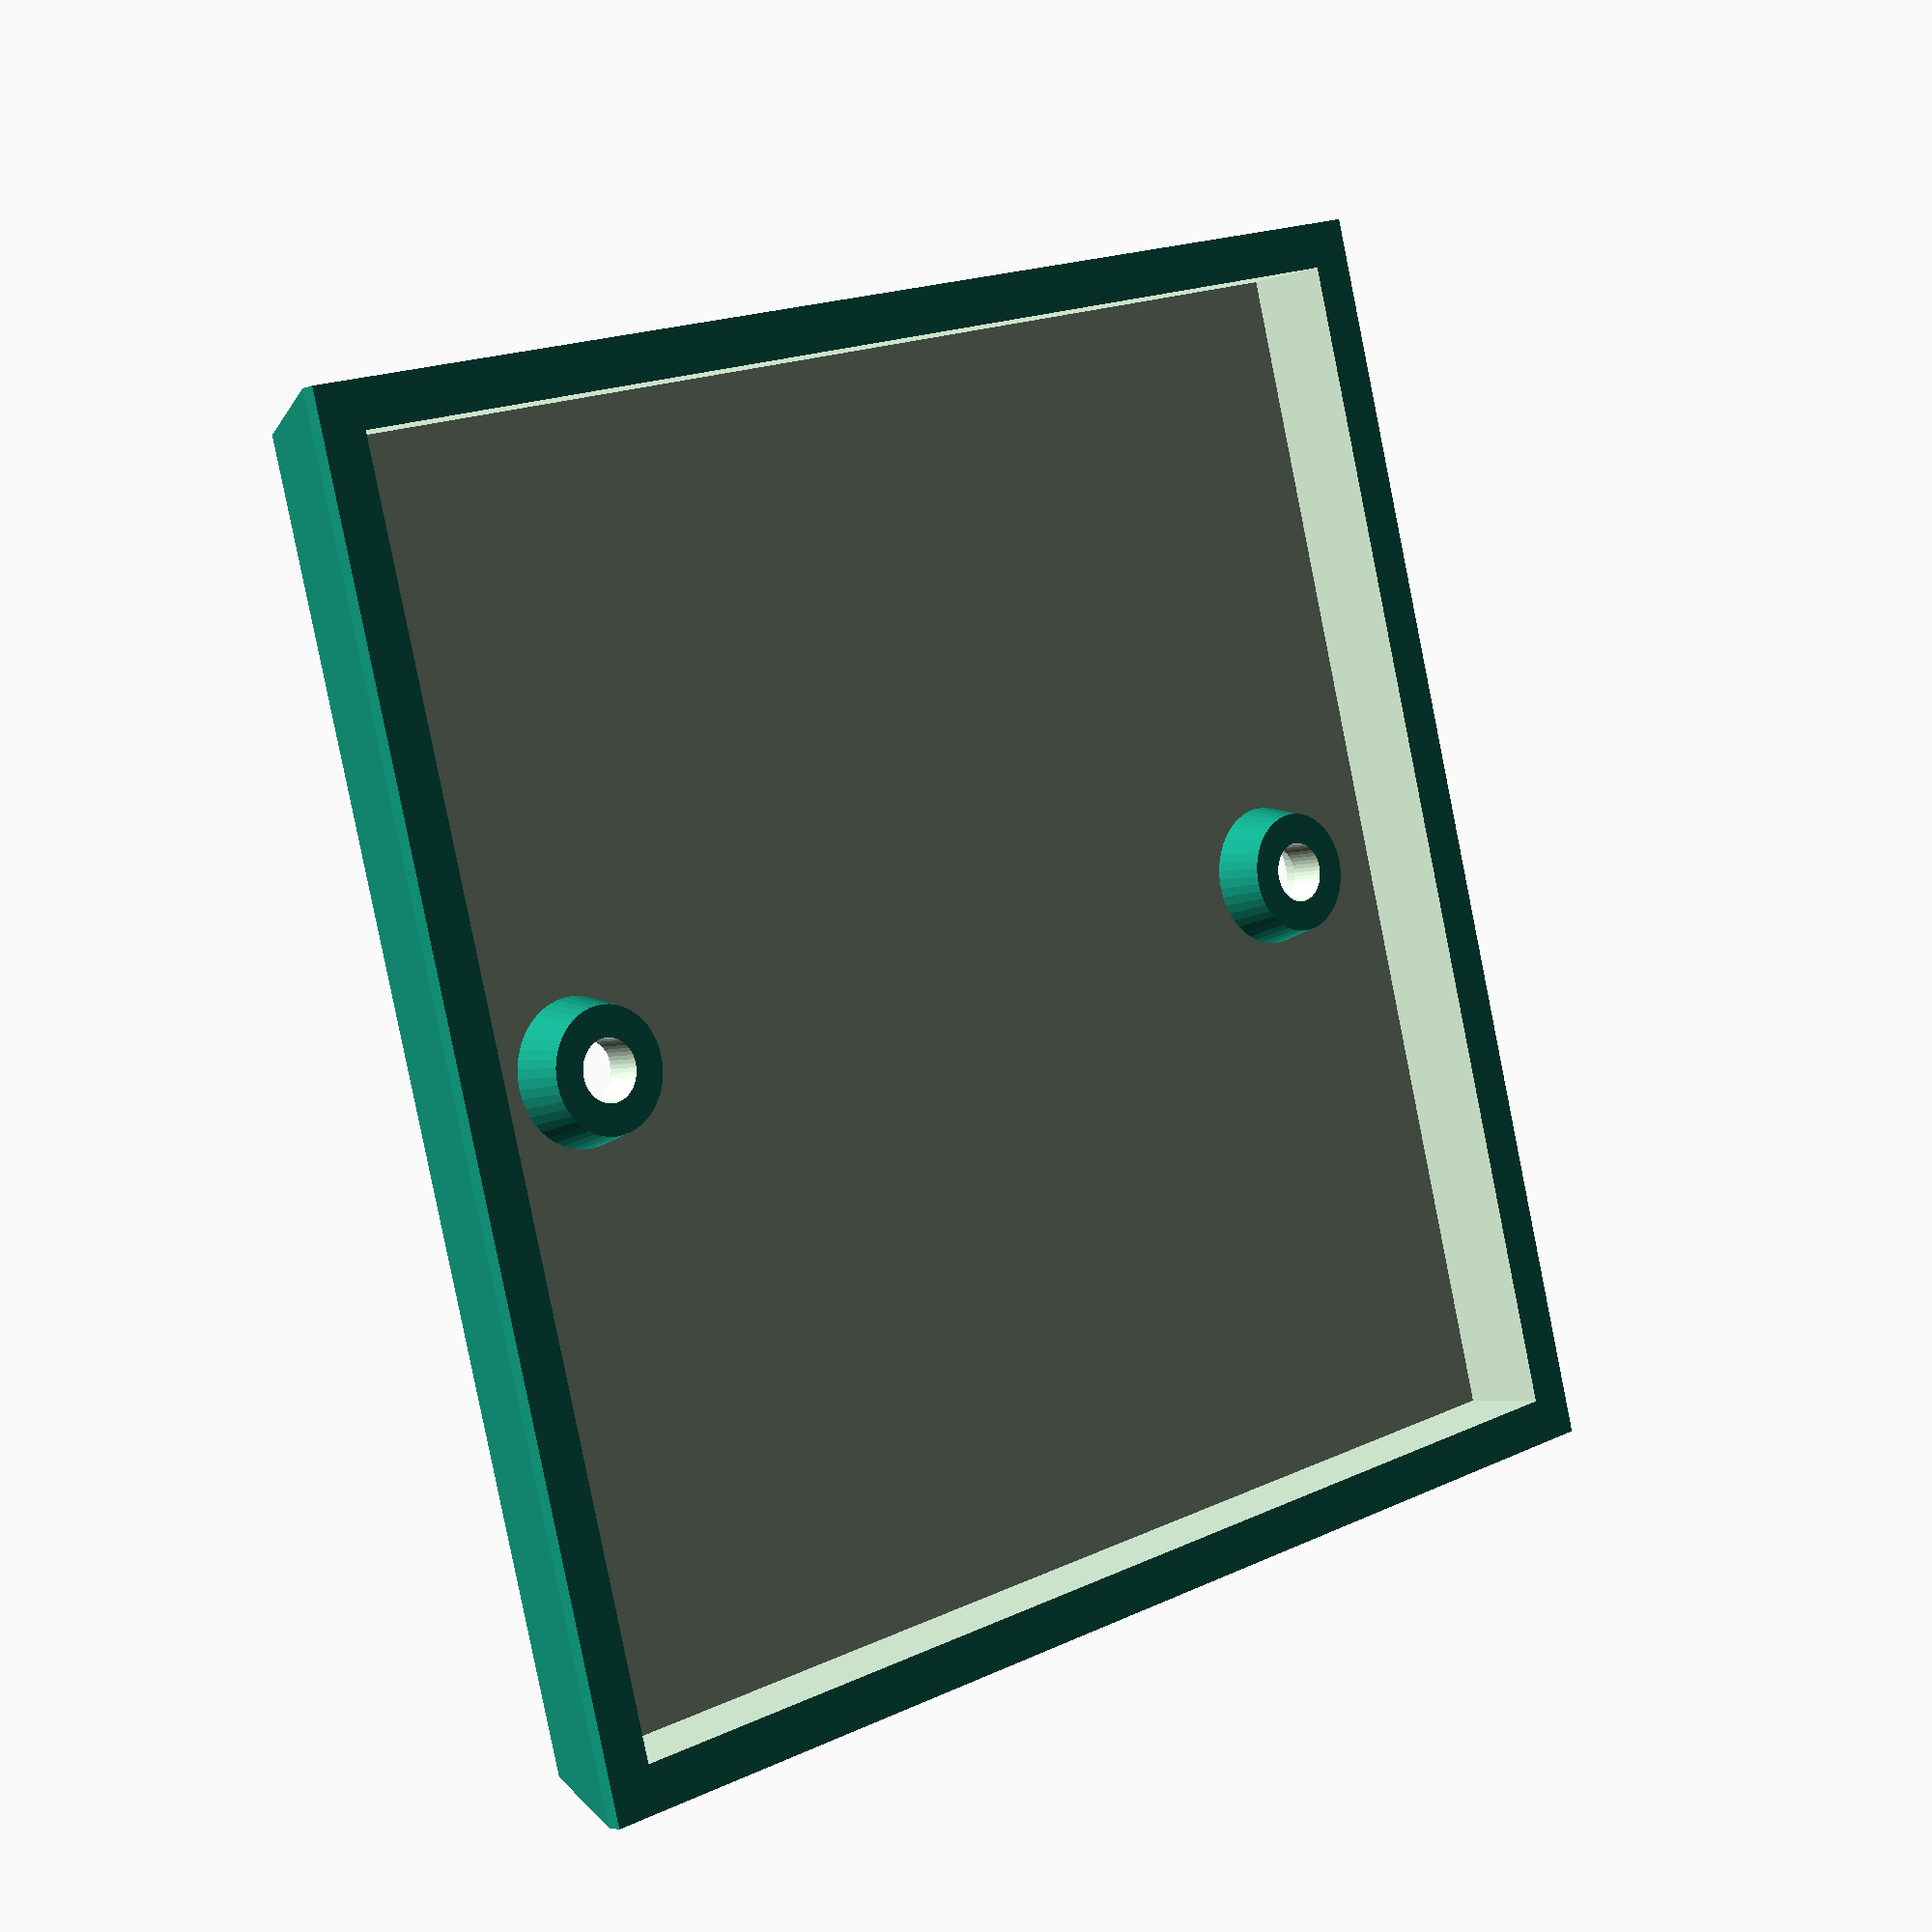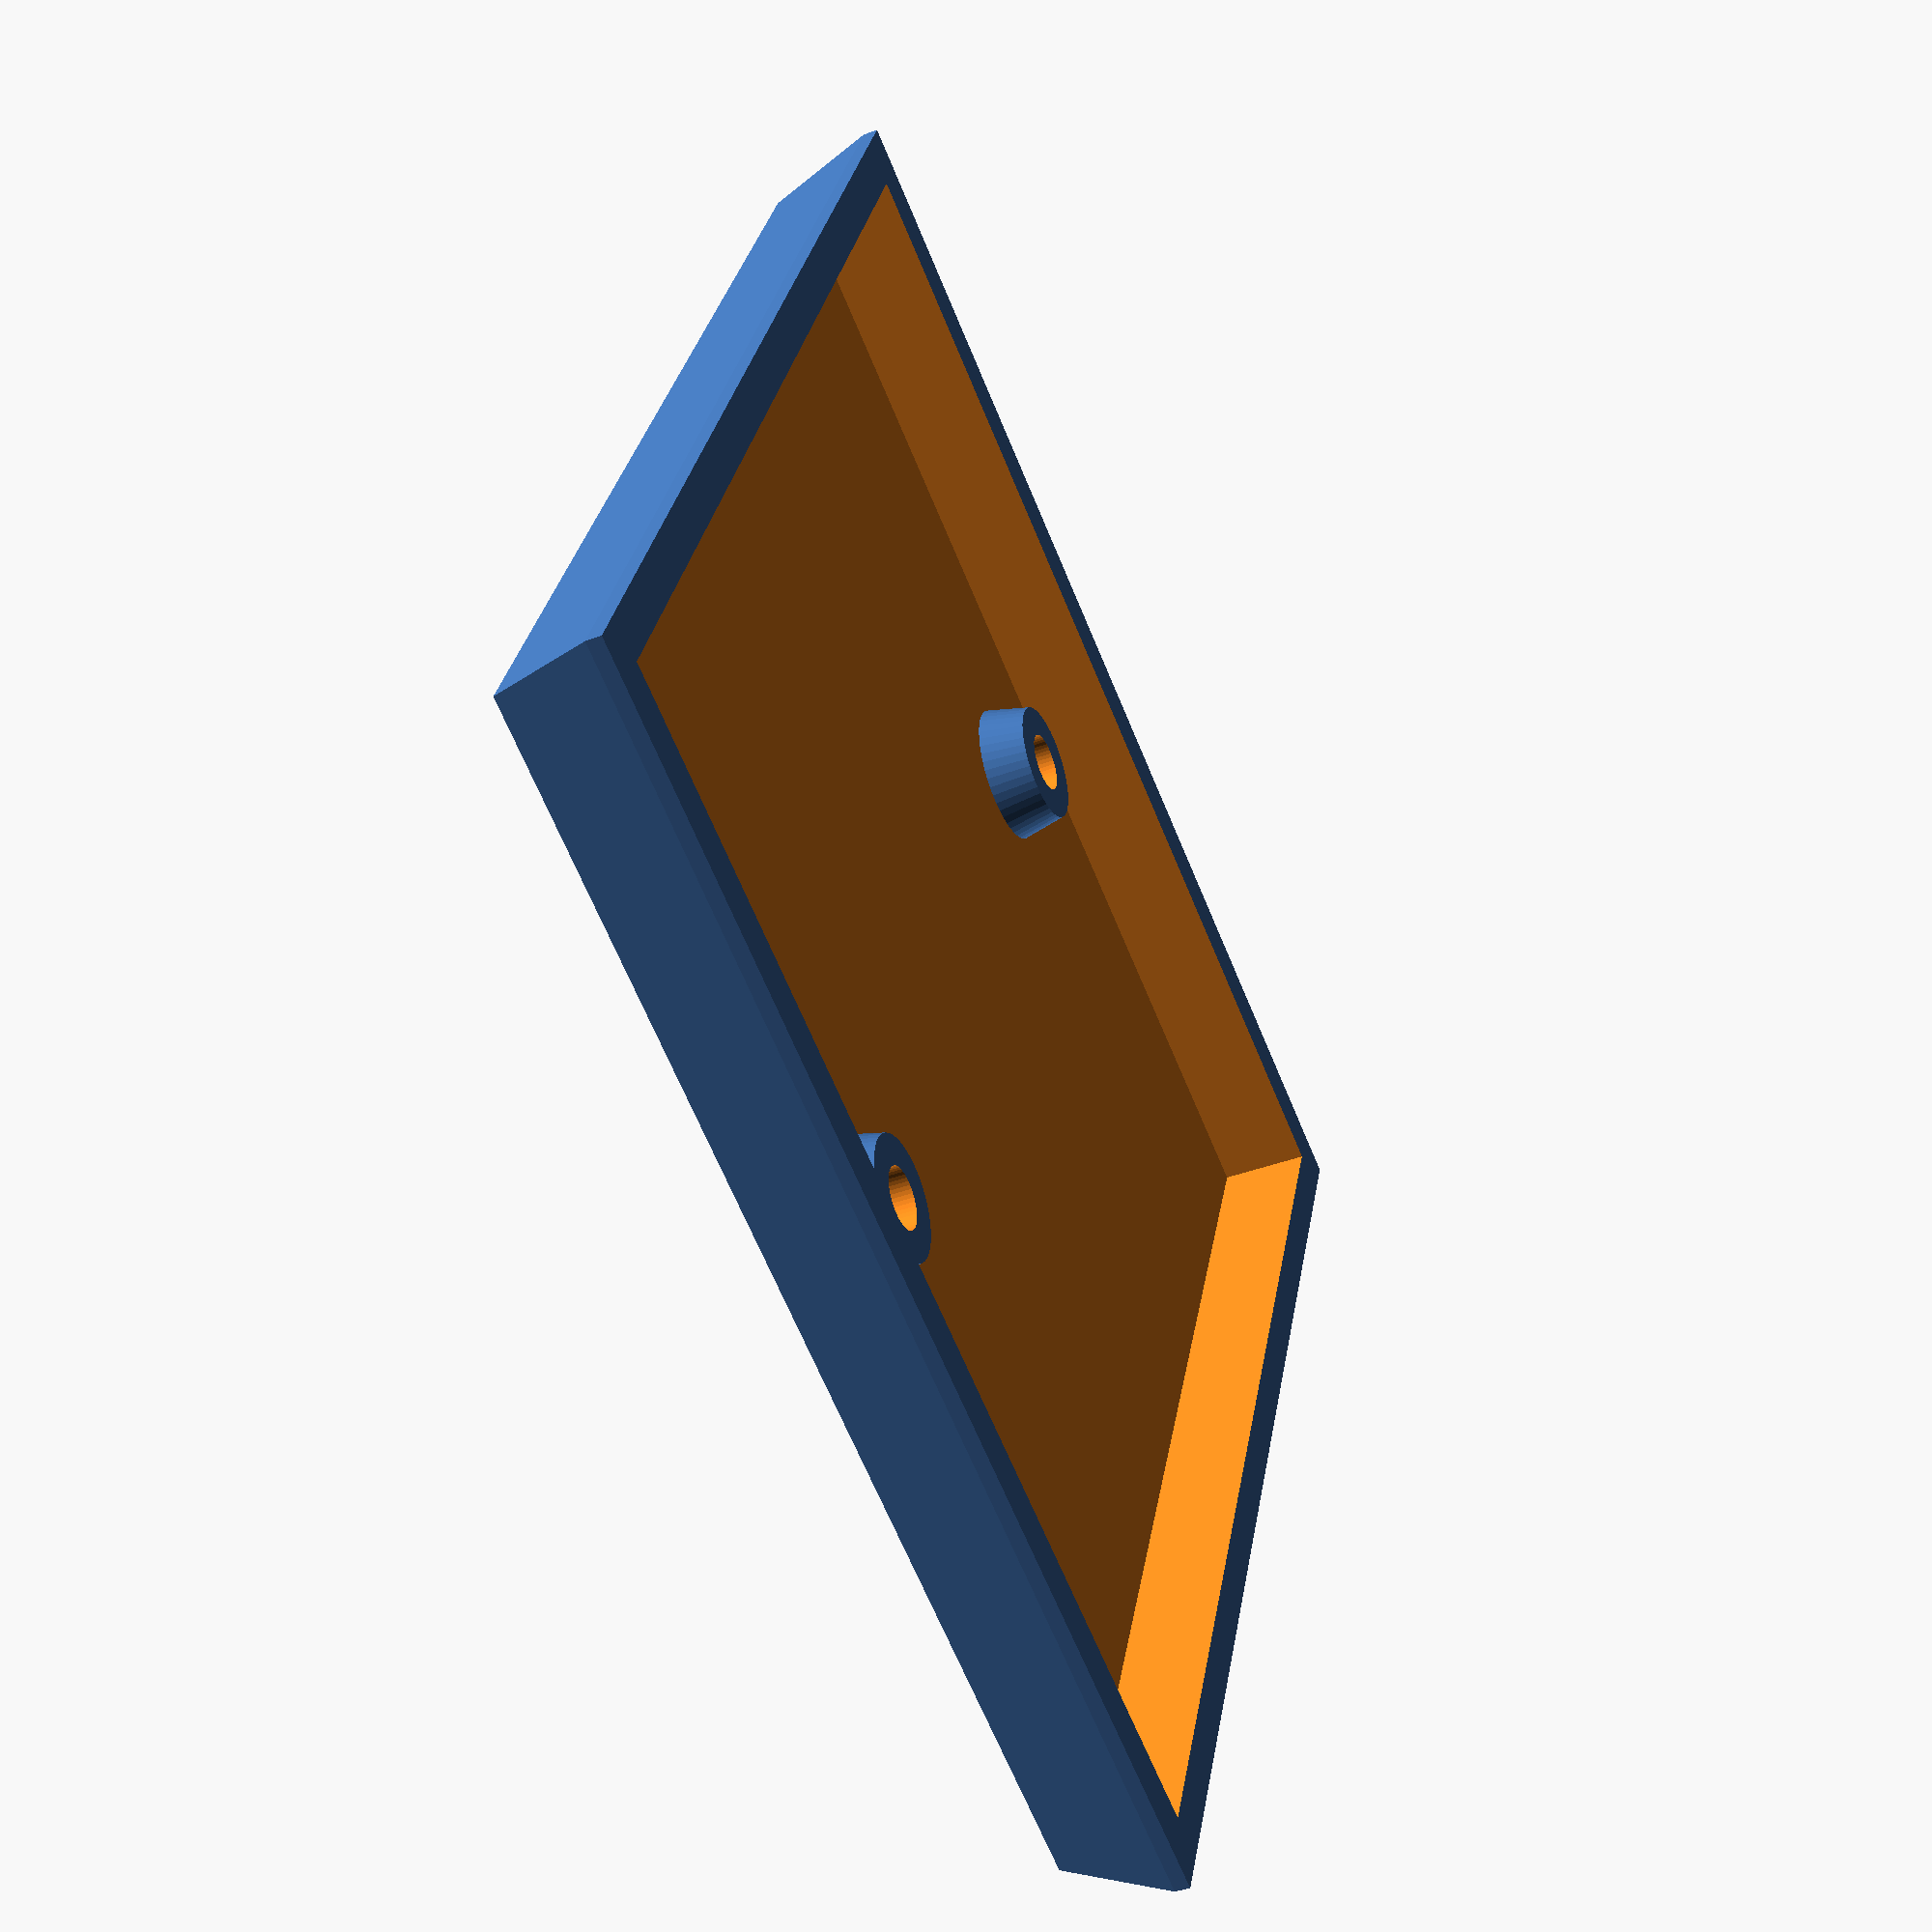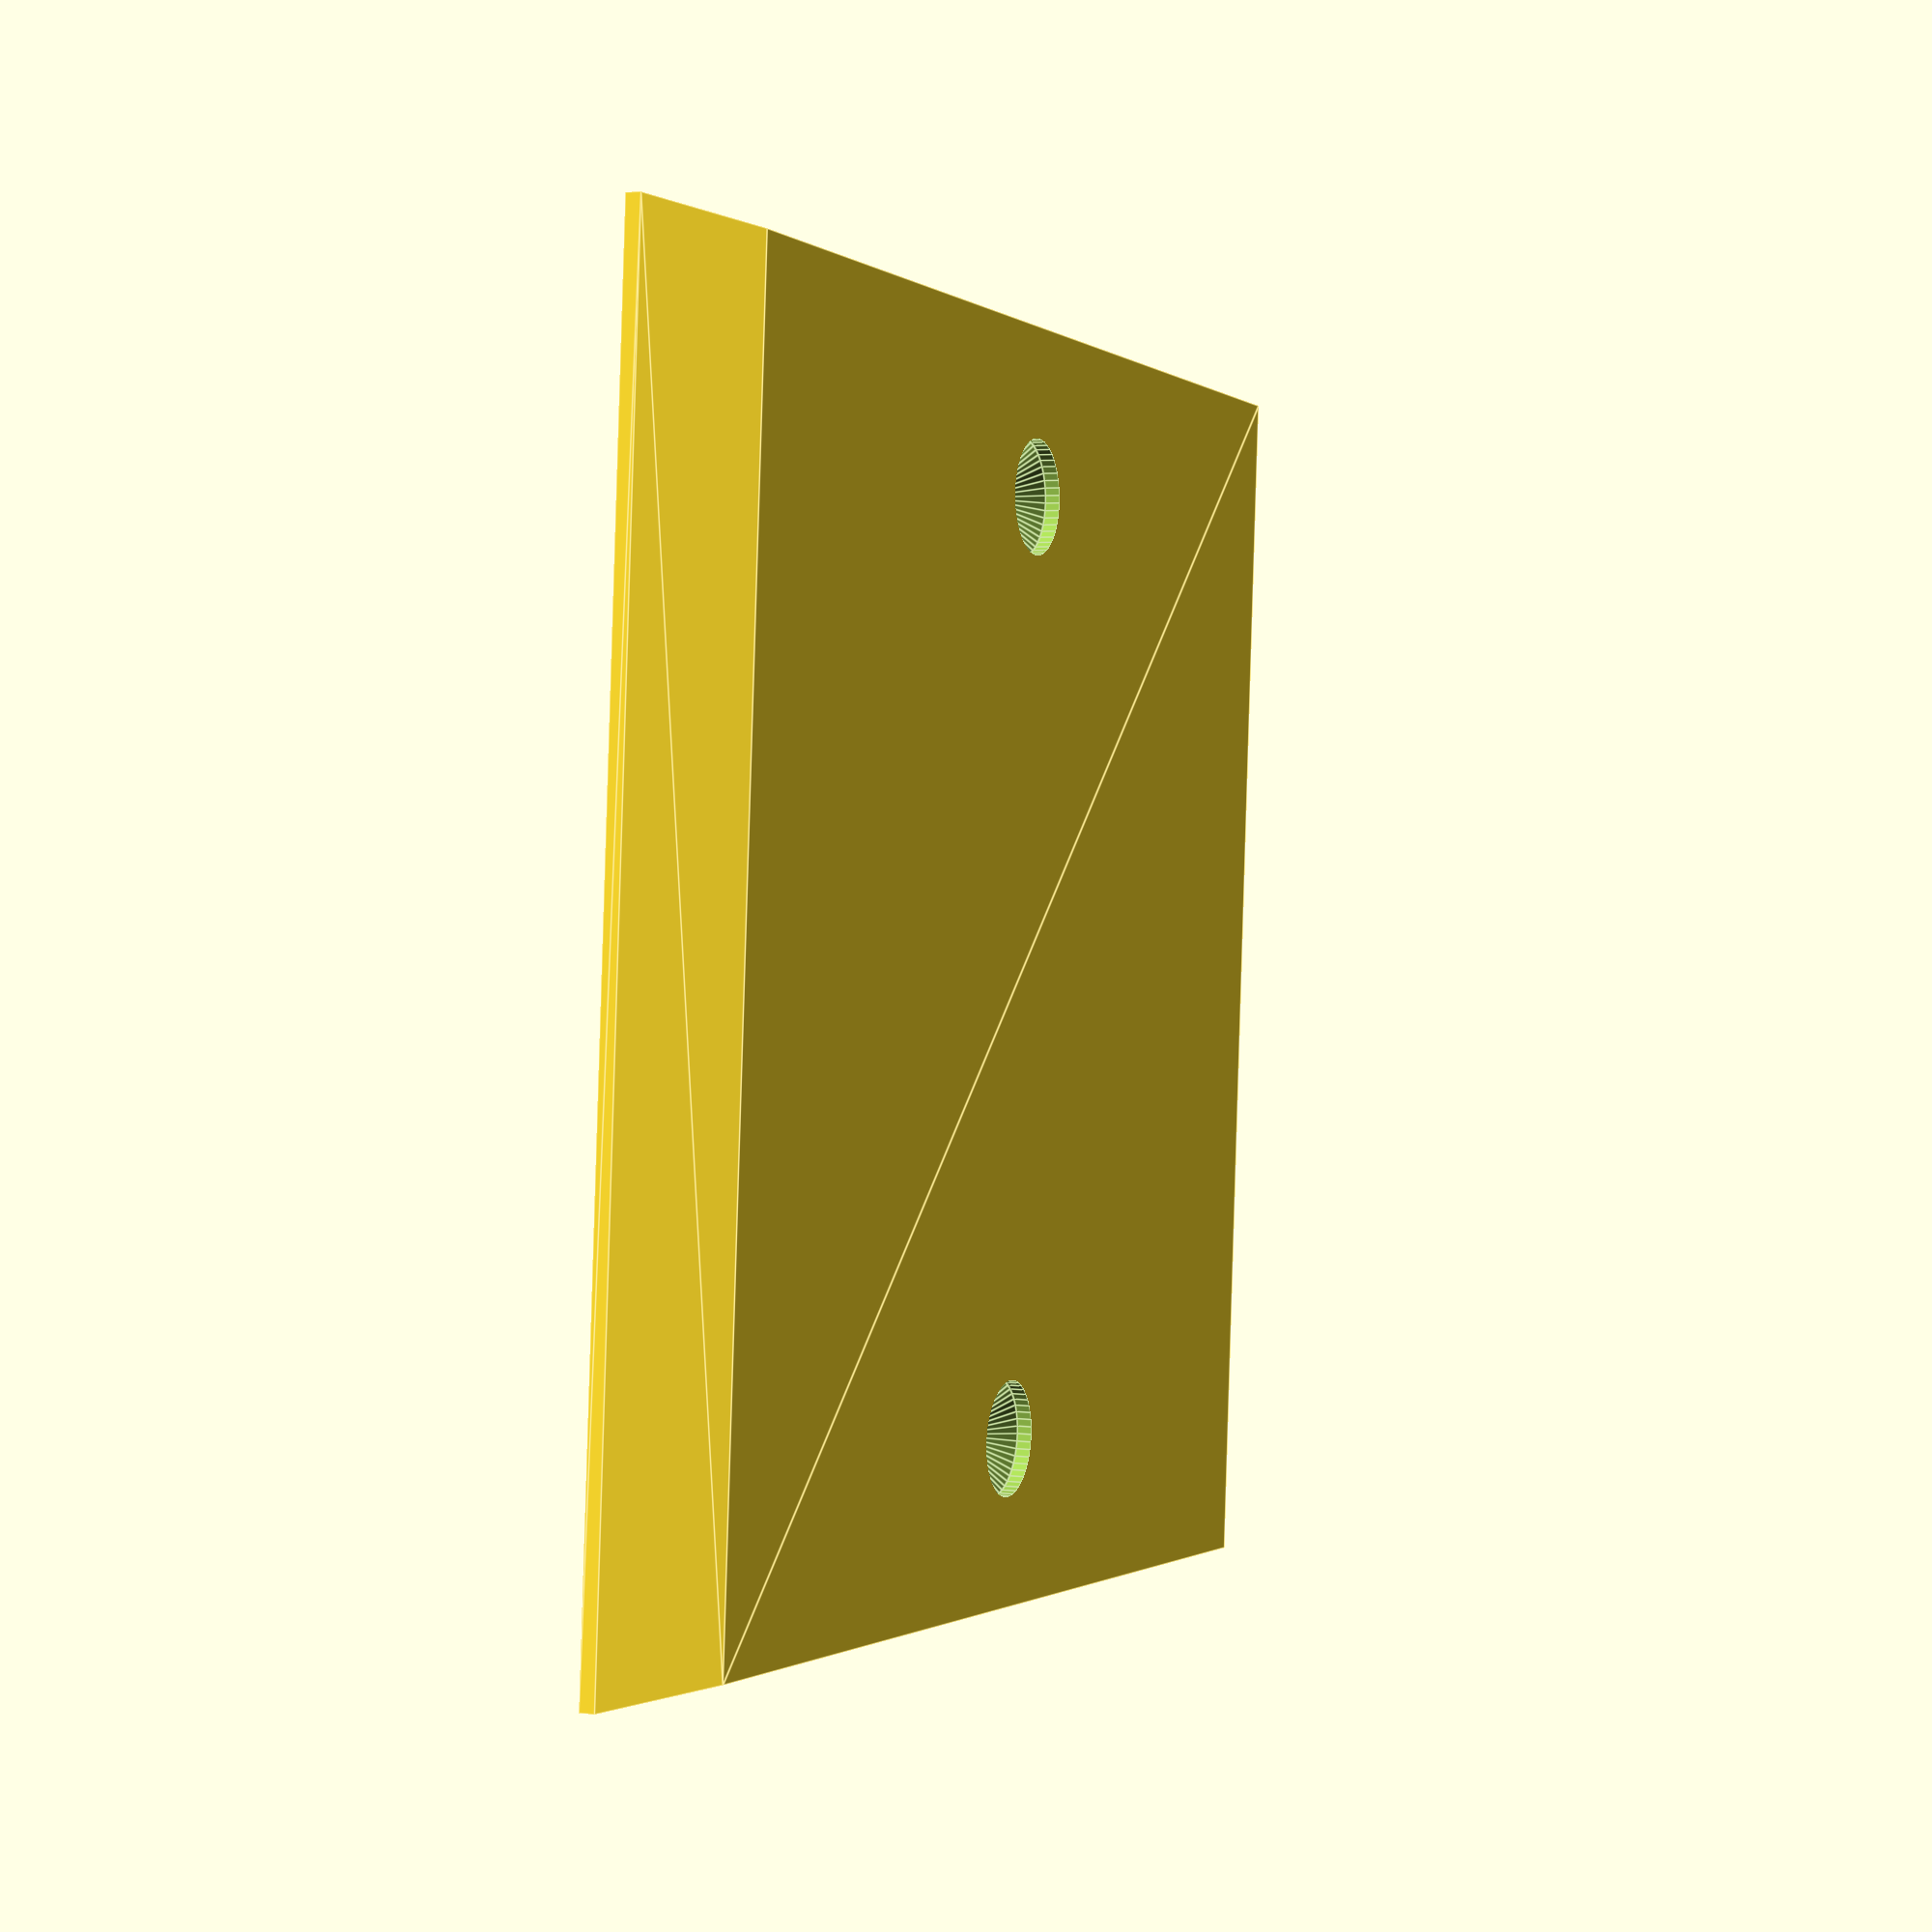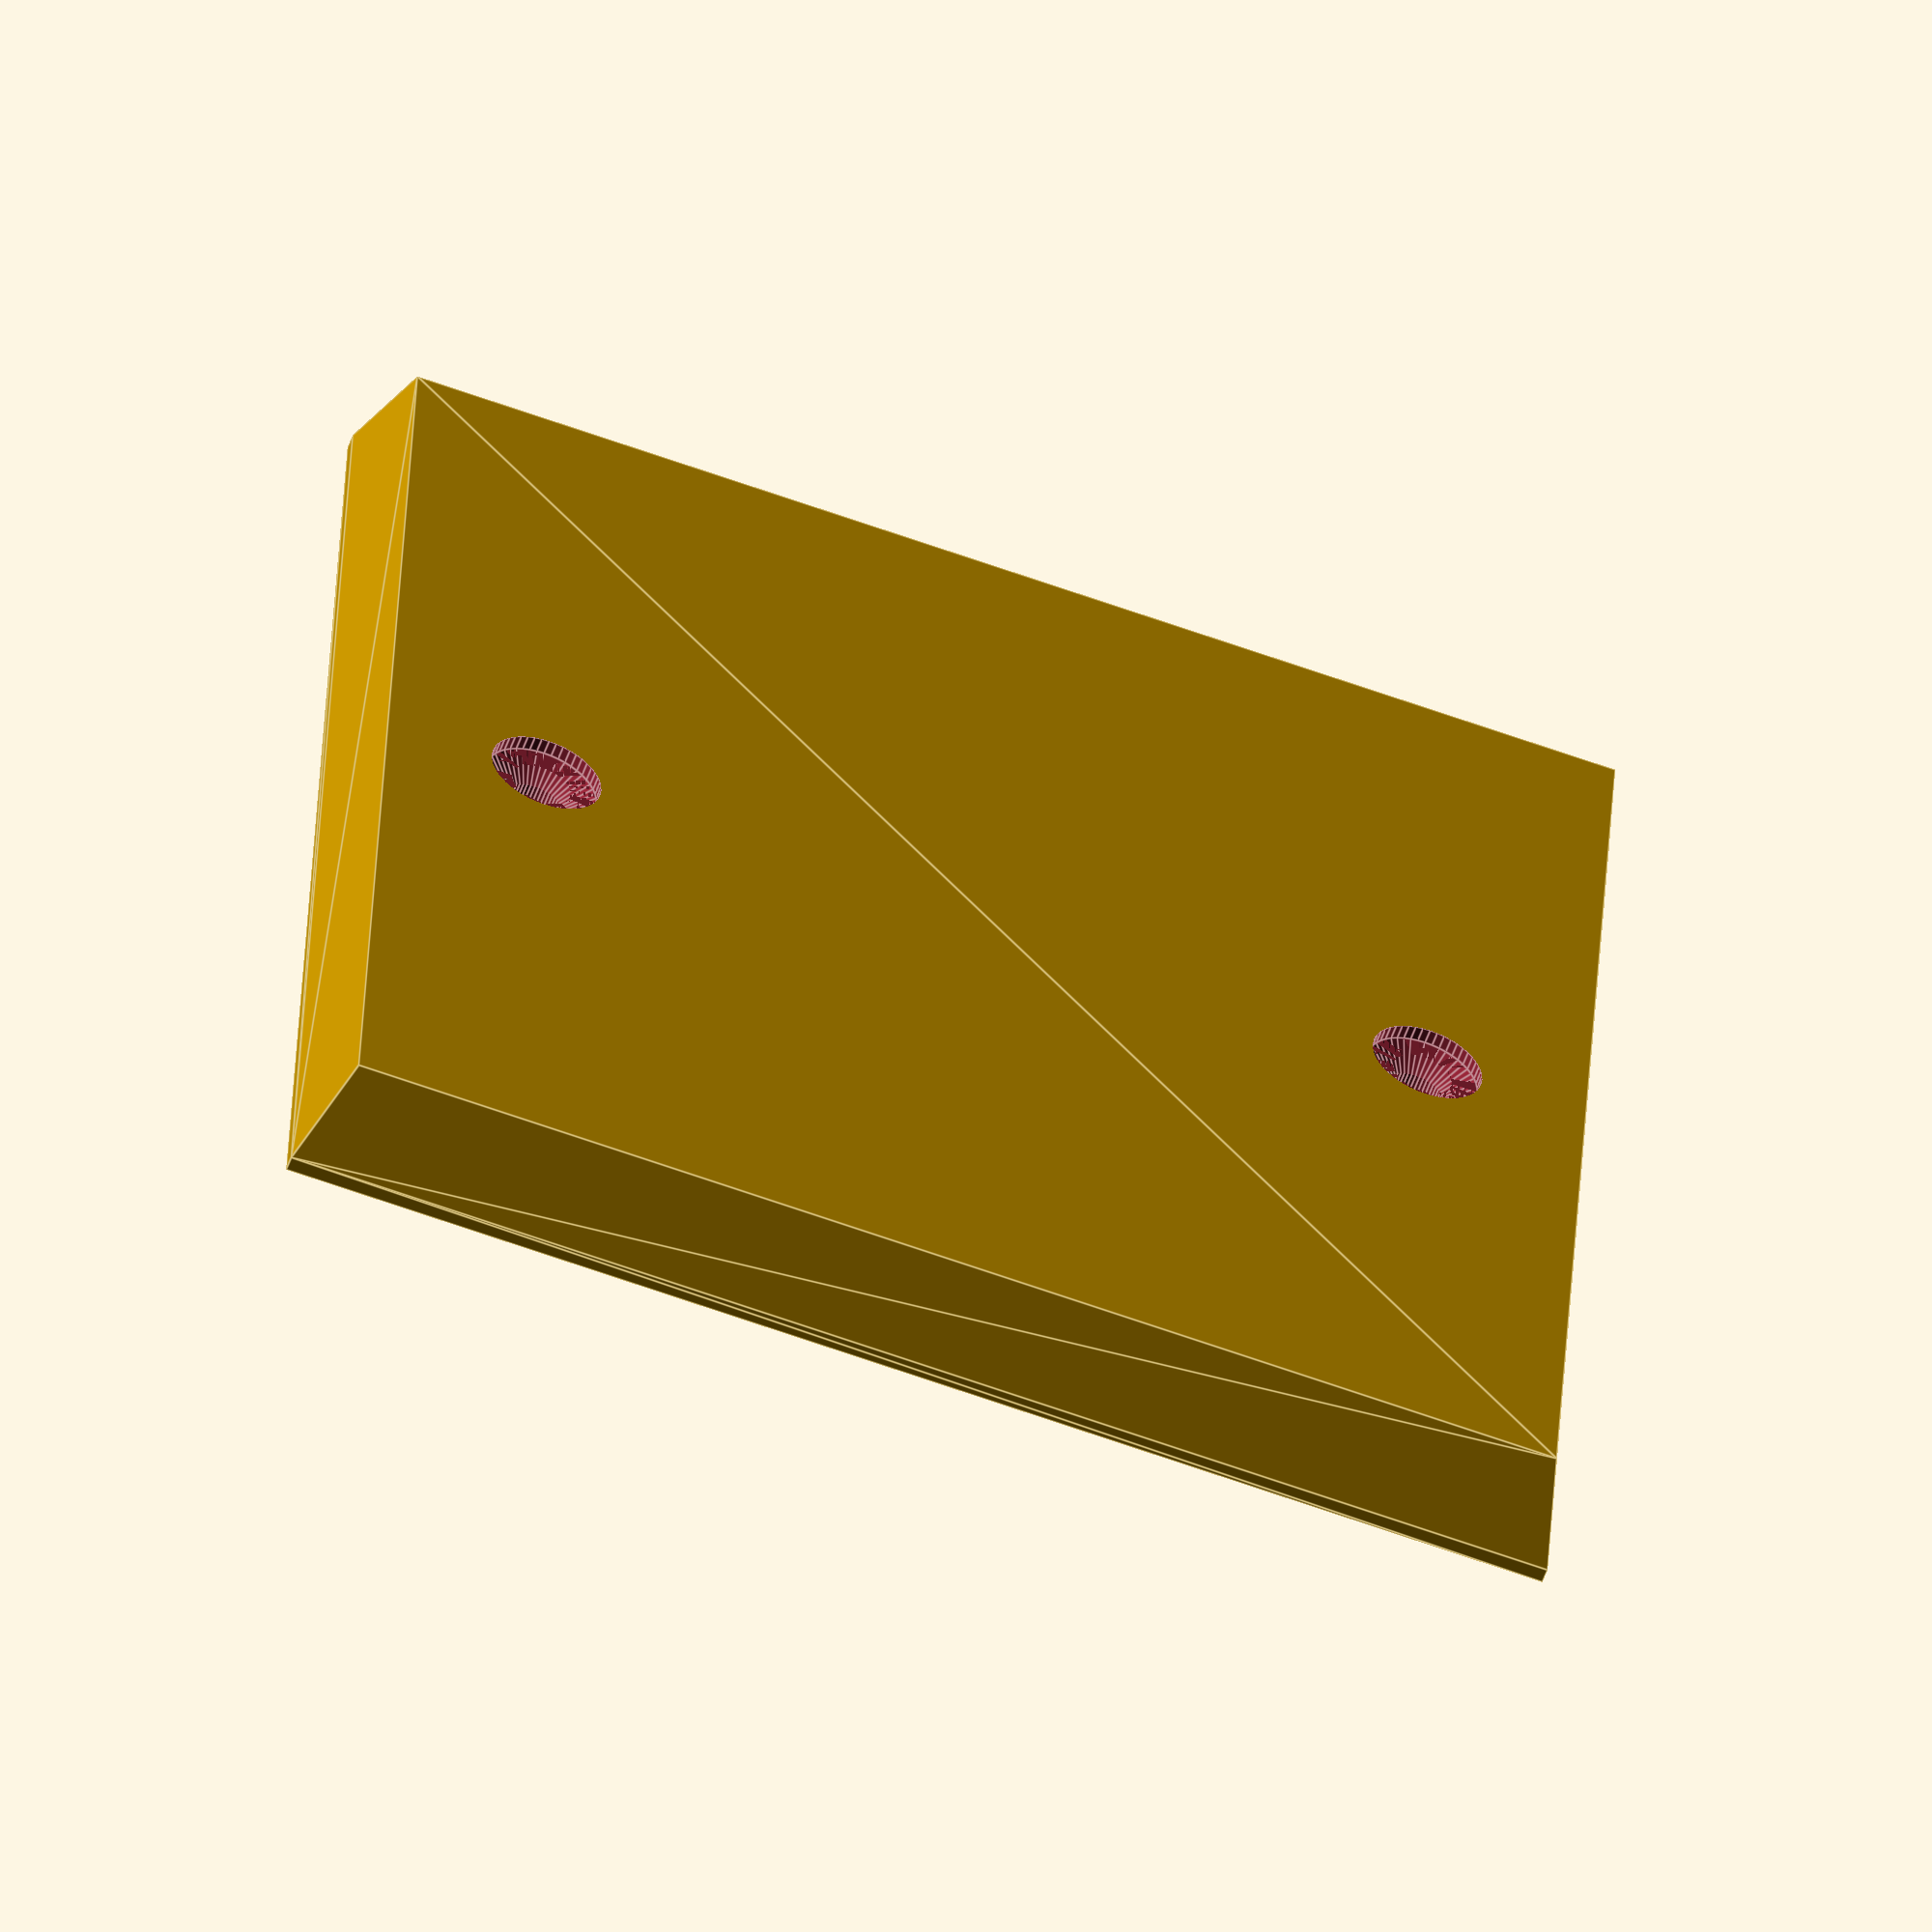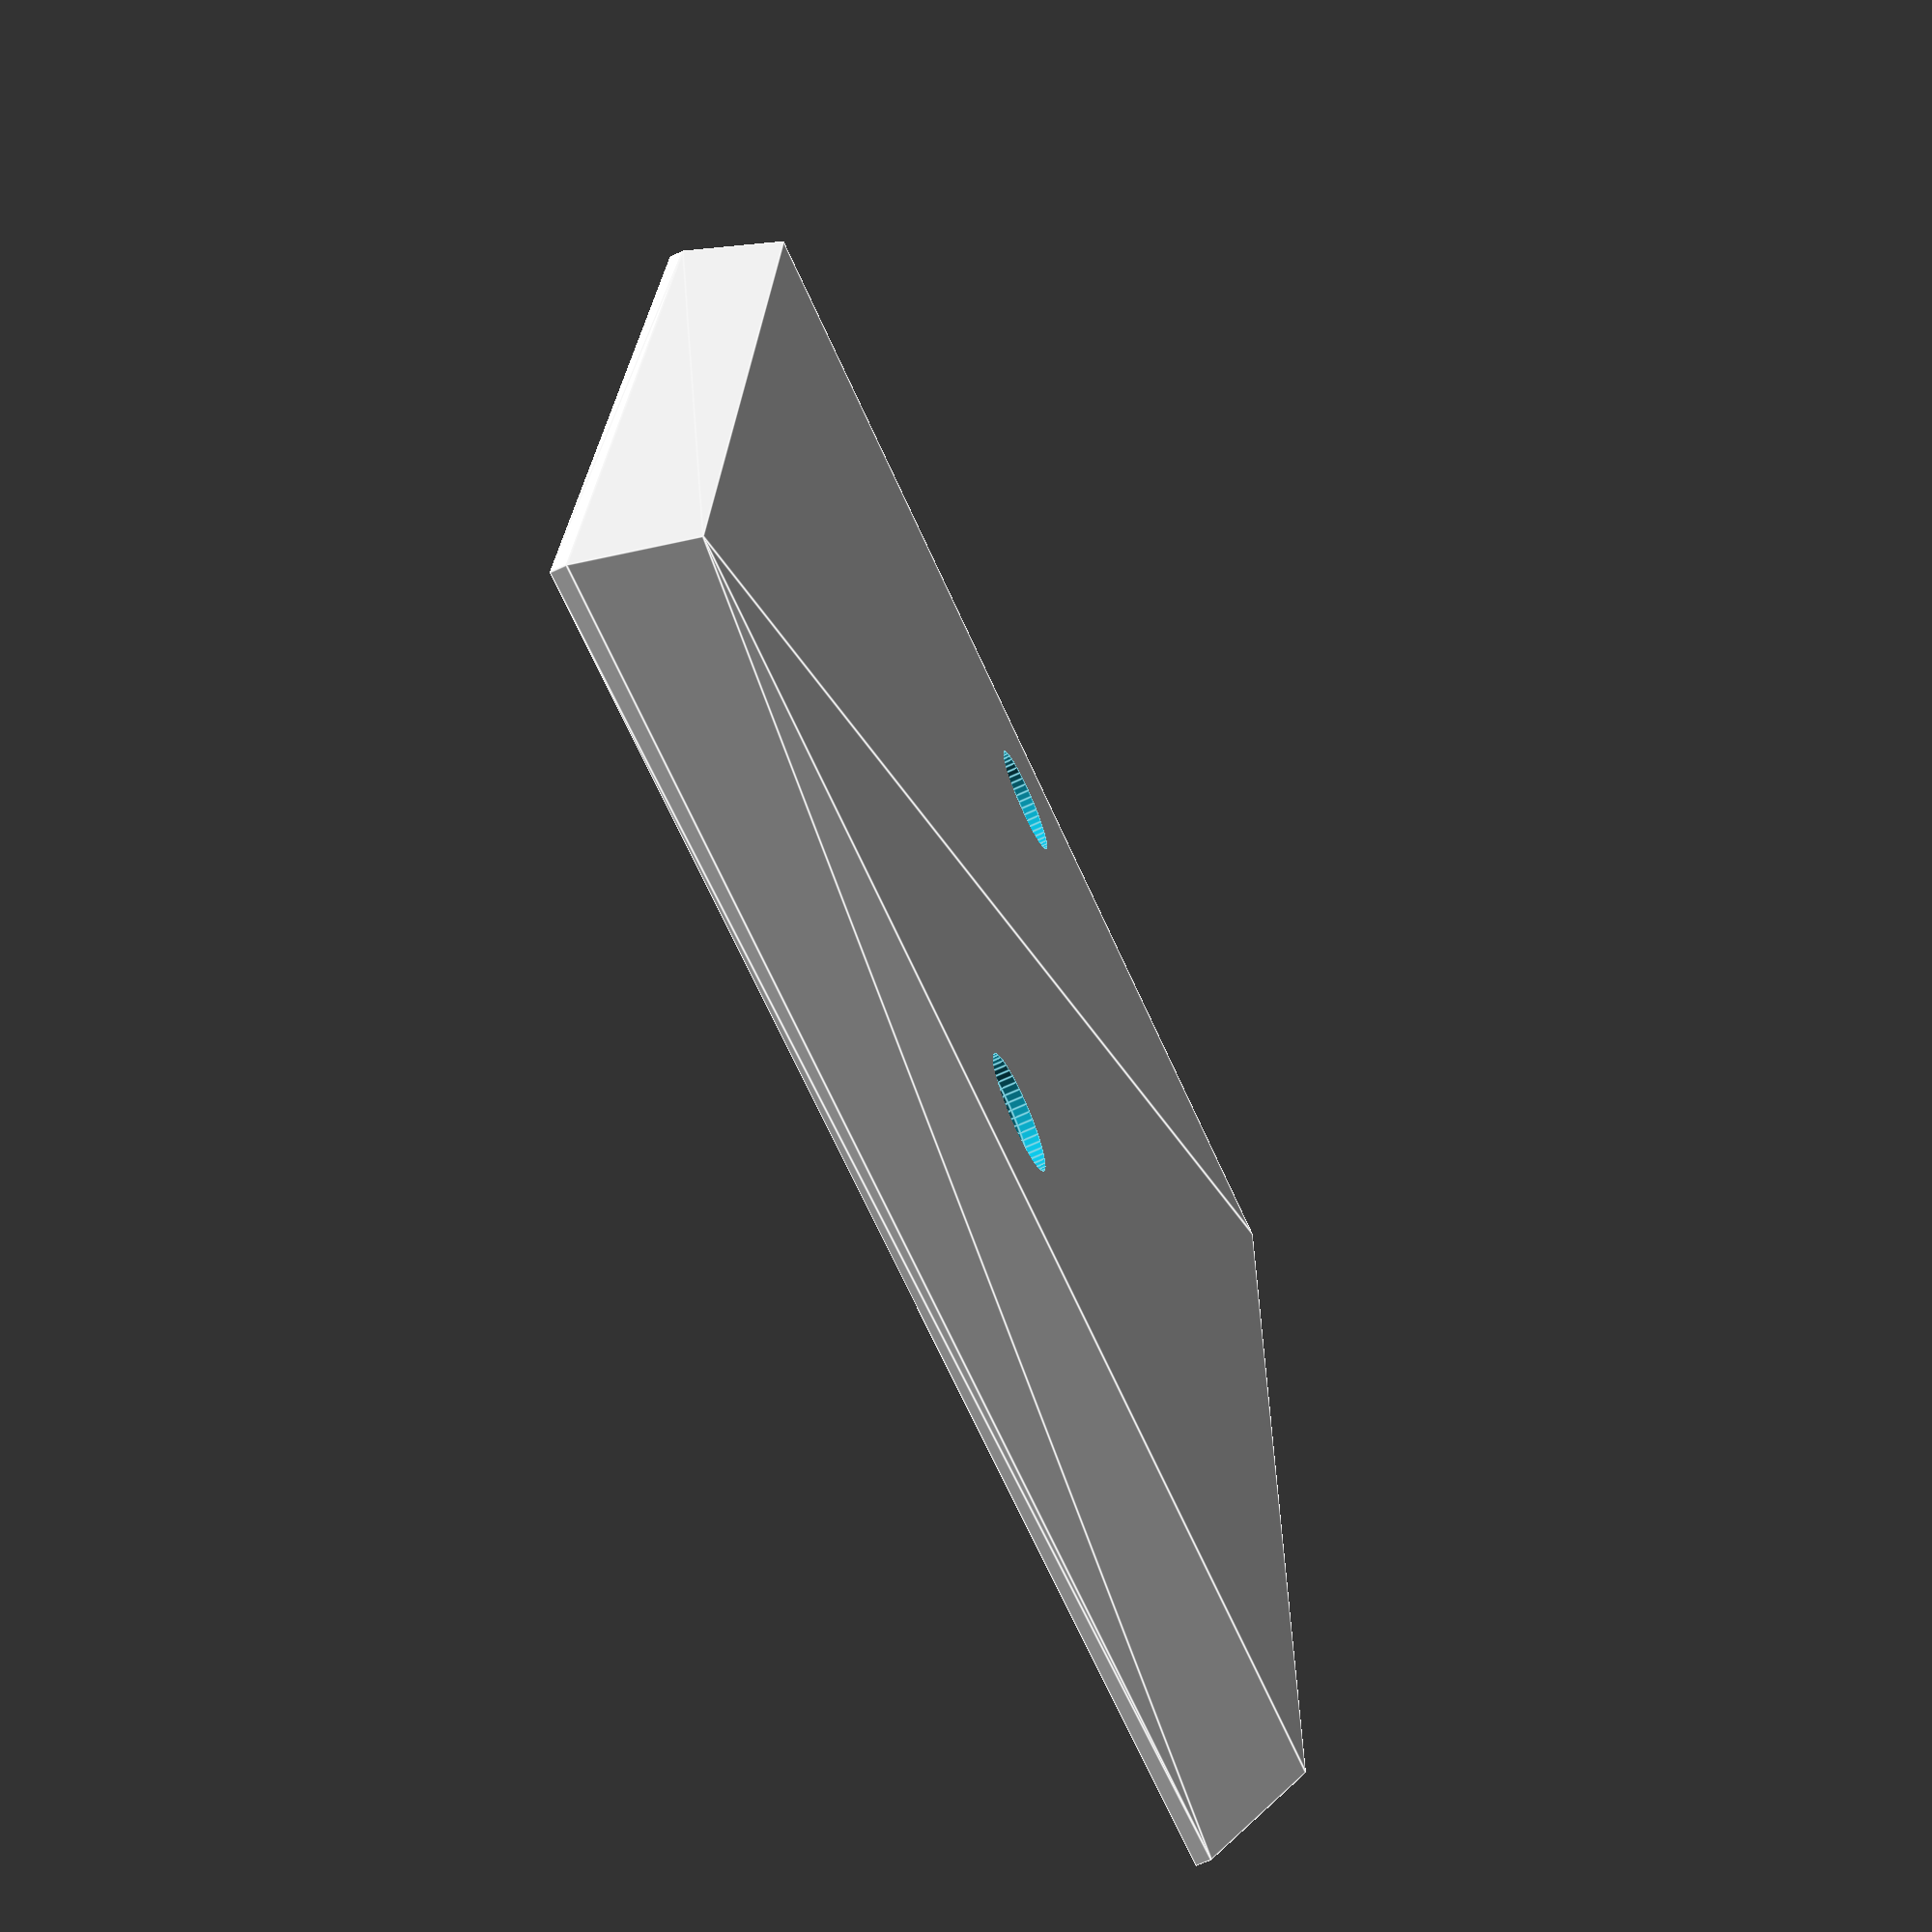
<openscad>
// UK 1 gang blank plate
module blankplate()
{
    translate([-43,-43,0])  // Centre
	difference()
	{ // UK socket blank plate
		union()
		{
			difference()
			{
				hull()
				{
					translate([2,2,0])cube([82,82,1]);
					translate([0,0,7])cube([86,86,1]);
				}
				translate([3,3,2])cube([80,80,10]);
			}
			for(x=[12.85,73.15])translate([x,43,0.5])cylinder(d1=10,d2=8,h=4.5,$fn=48);
		}
		for(x=[12.85,73.15])translate([x,43,-0.01])
		{
			cylinder(d=4,h=10,$fn=48);
			cylinder(d=7.5,h=1,$fn=48);
			translate([0,0,0.999])cylinder(d1=7.5,d2=0,h=3.275,$fn=48);
		}
	}
}
blankplate();
</openscad>
<views>
elev=184.5 azim=164.9 roll=220.7 proj=p view=wireframe
elev=221.9 azim=112.0 roll=245.8 proj=p view=wireframe
elev=356.2 azim=85.6 roll=113.2 proj=p view=edges
elev=56.3 azim=177.2 roll=160.2 proj=o view=edges
elev=68.3 azim=267.6 roll=114.6 proj=p view=edges
</views>
